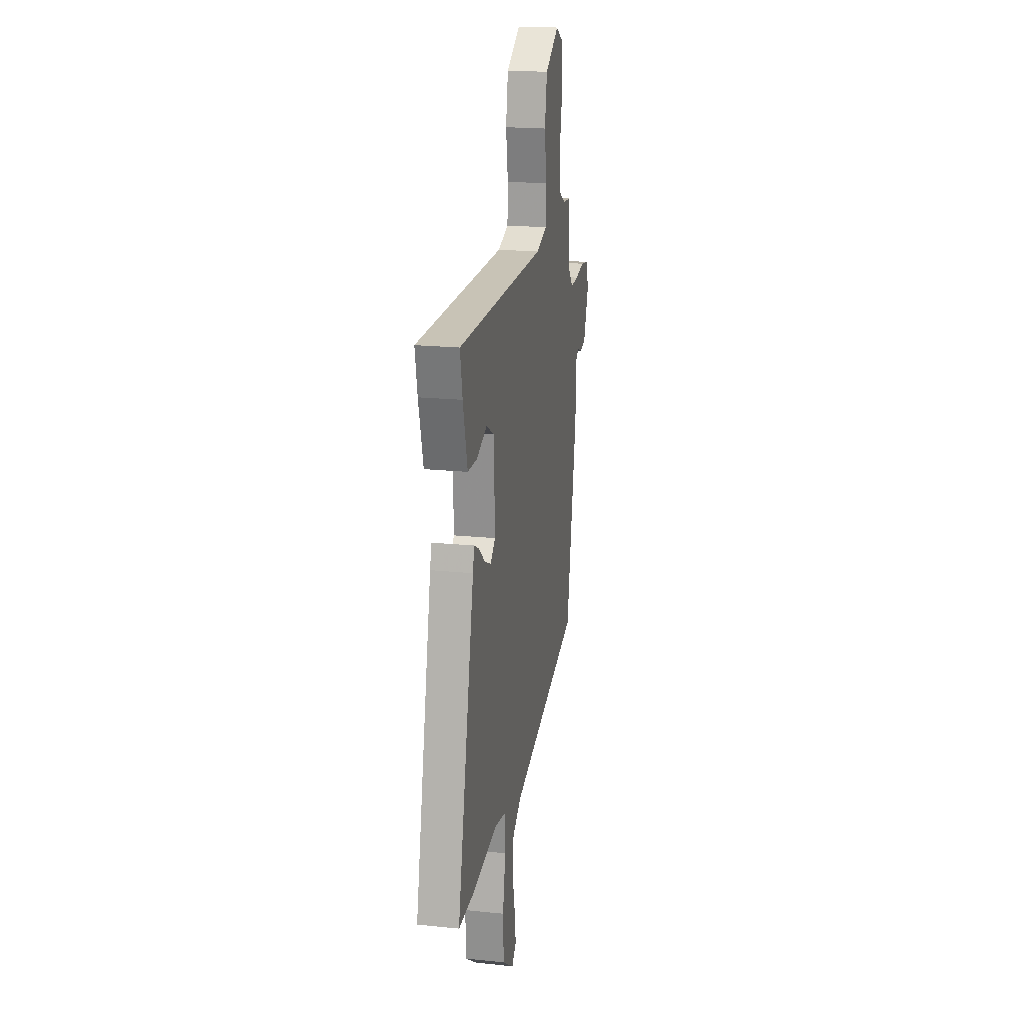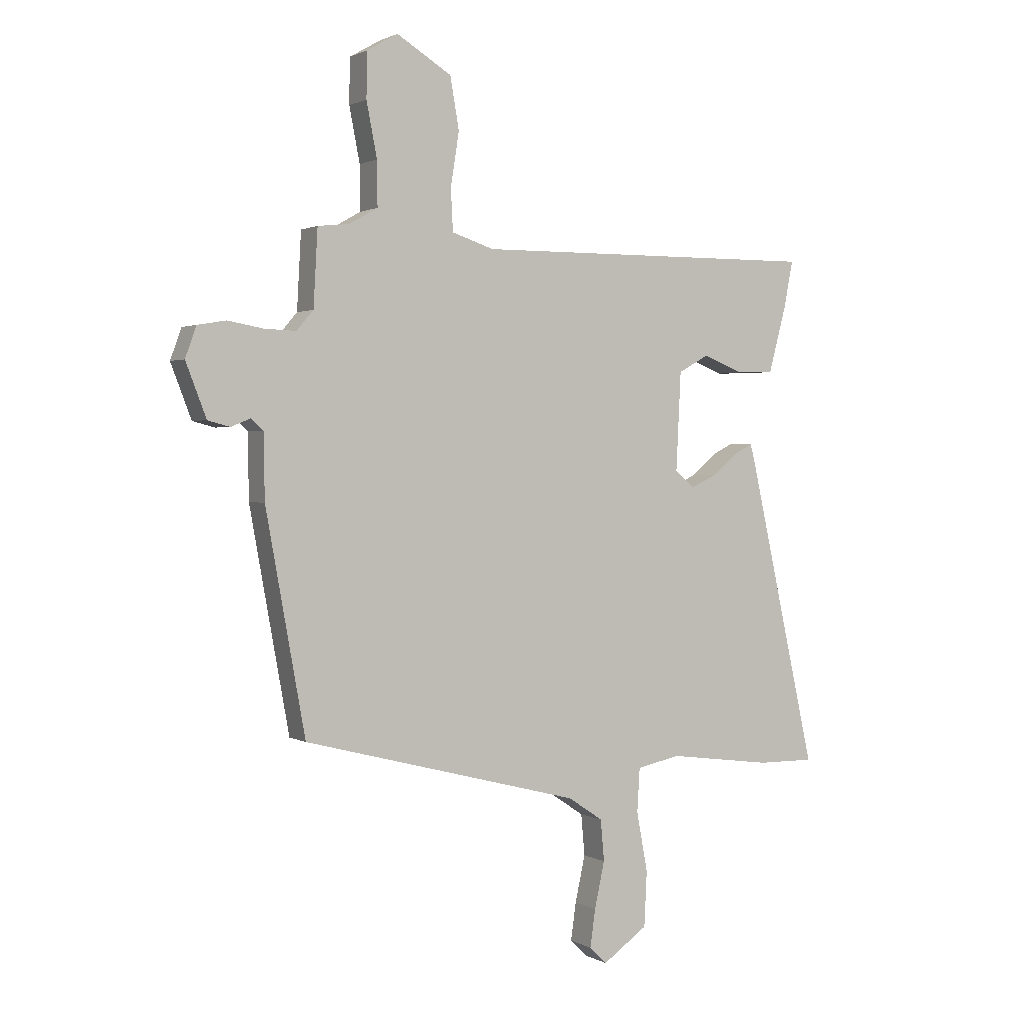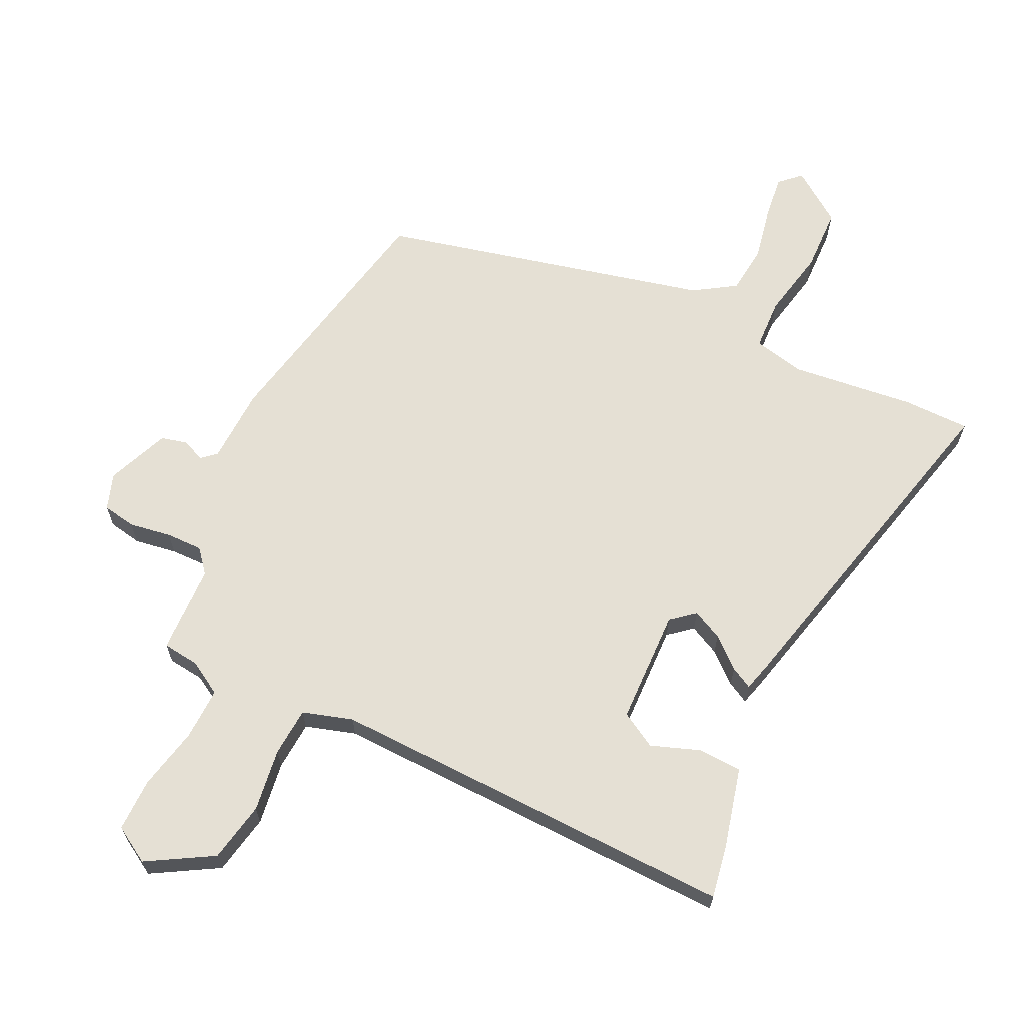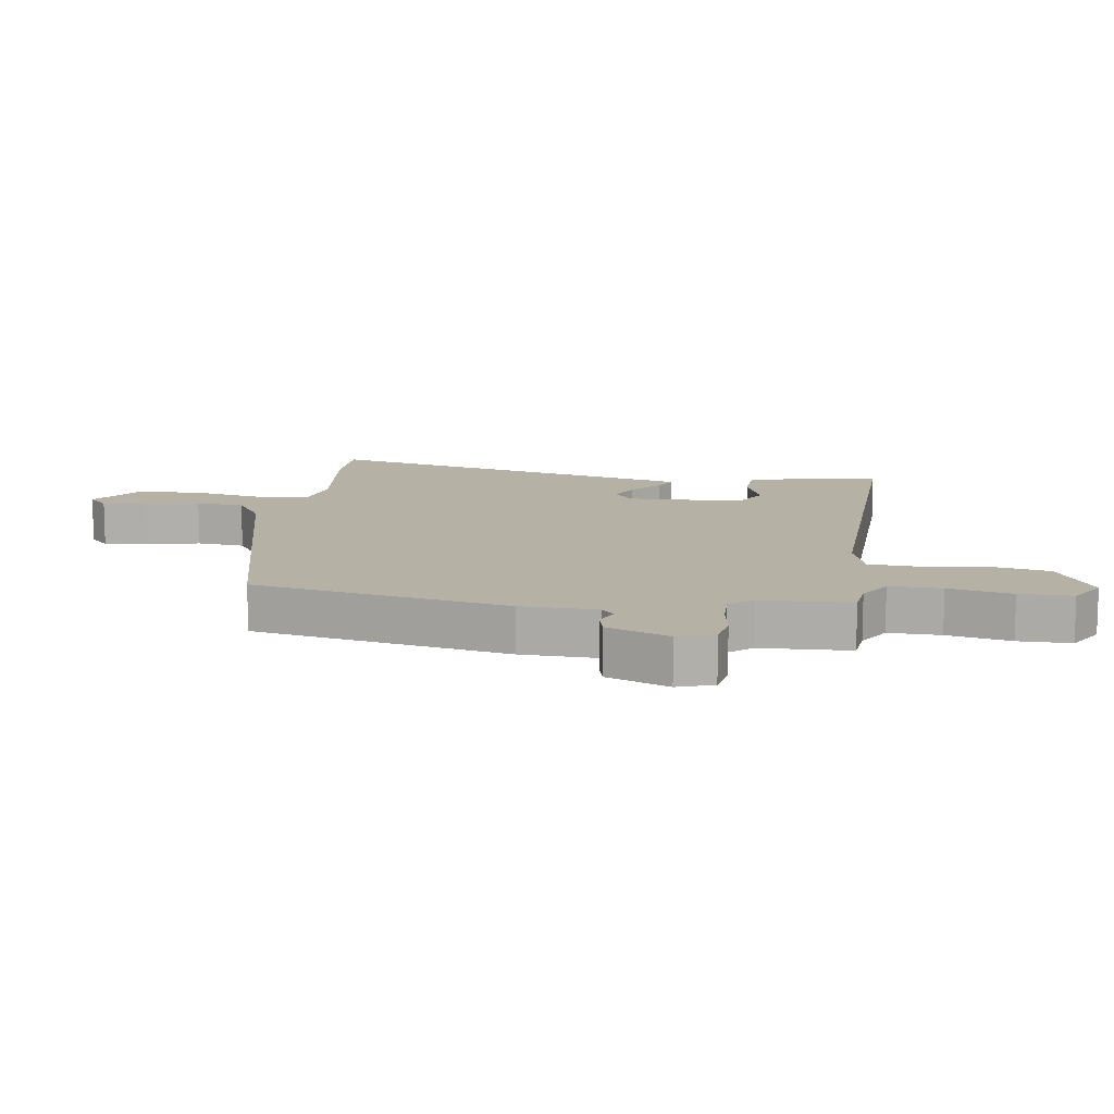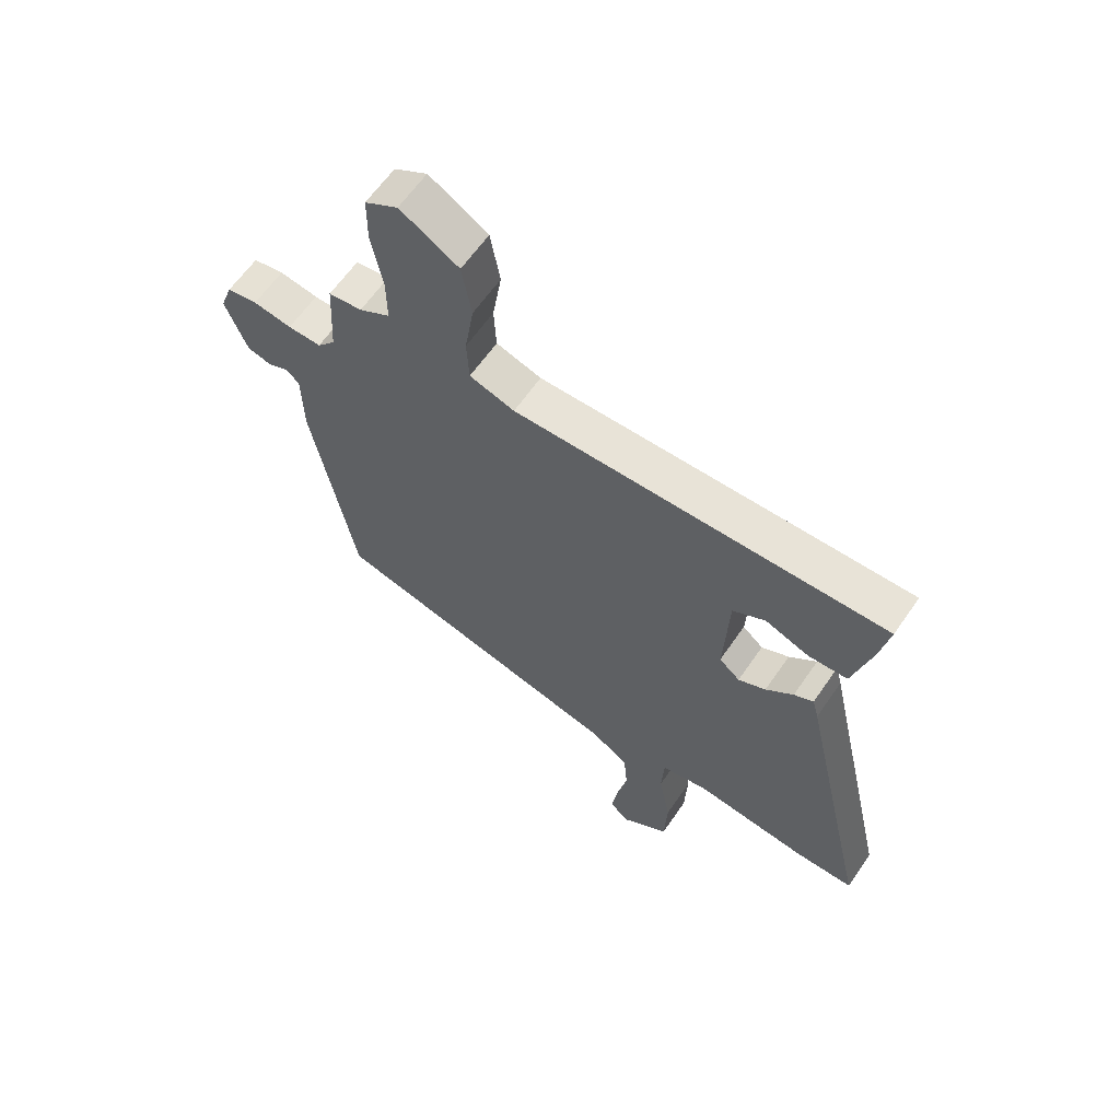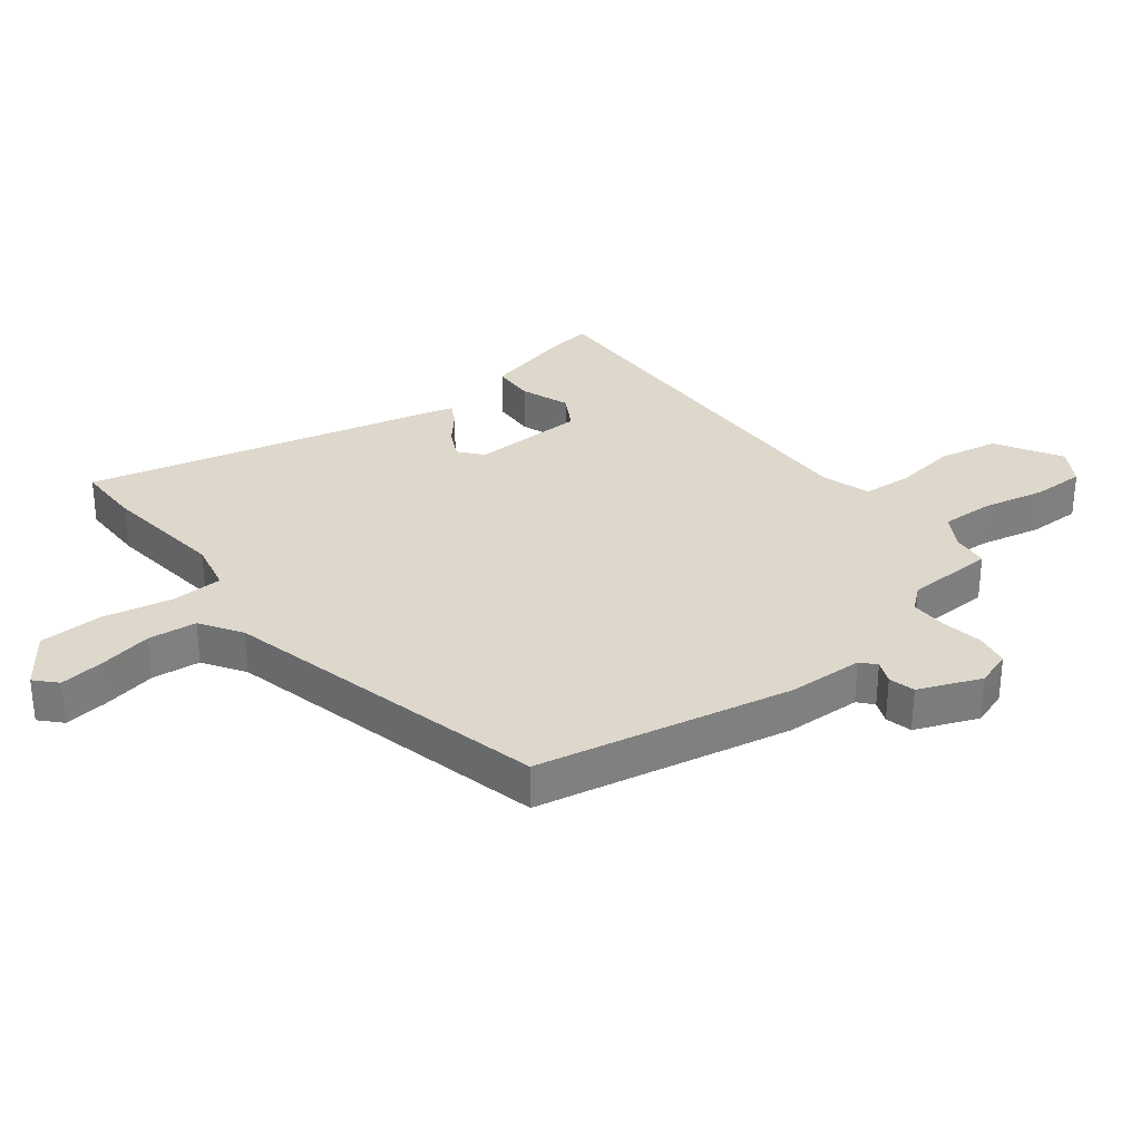
<metadata>
{"format":"obj","ext":"obj","renderer":"f3d","projection":"perspective","resolution":1024,"background":"white","views":[{"elev":19.9,"azim":100.8,"up":"+Z"},{"elev":1.3,"azim":-29.2,"up":"+Z"},{"elev":65.2,"azim":26.6,"up":"+Y"},{"elev":12.0,"azim":-80.8,"up":"+Y"},{"elev":62.4,"azim":34.5,"up":"+Z"},{"elev":31.3,"azim":-127.0,"up":"+Y"}]}
</metadata>
<code>
v 0.554 0.07 0.467
v 0.537 0.07 0.38
v 0.503 0.07 0.253
v 0.433 0.07 0.251
v 0.355 0.07 0.281
v 0.297 0.07 0.249
v 0.288 0.07 0.064
v 0.325 0.07 0.032
v 0.374 0.07 0.055
v 0.423 0.07 0.096
v 0.458 0.07 0.114
v 0.469 0.07 0.071
v 0.597 0.07 -0.501
v 0.489 0.07 -0.5
v 0.29 0.07 -0.474
v 0.207 0.07 -0.491
v 0.202 0.07 -0.574
v 0.223 0.07 -0.686
v 0.218 0.07 -0.79
v 0.133 0.07 -0.849
v 0.1 0.07 -0.817
v 0.11 0.07 -0.746
v 0.129 0.07 -0.659
v 0.122 0.07 -0.581
v 0.056 0.07 -0.537
v -0.472 0.07 -0.401
v -0.547 0.07 0.011
v -0.549 0.07 0.133
v -0.572 0.07 0.154
v -0.609 0.07 0.139
v -0.651 0.07 0.15
v -0.69 0.07 0.251
v -0.669 0.07 0.309
v -0.615 0.07 0.318
v -0.547 0.07 0.306
v -0.488 0.07 0.304
v -0.456 0.07 0.341
v -0.448 0.07 0.485
v -0.389 0.07 0.491
v -0.334 0.07 0.522
v -0.335 0.07 0.606
v -0.355 0.07 0.708
v -0.354 0.07 0.793
v -0.295 0.07 0.827
v -0.191 0.07 0.764
v -0.174 0.07 0.667
v -0.19 0.07 0.566
v -0.186 0.07 0.487
v -0.106 0.07 0.461
v 0.554 0 0.467
v 0.537 0 0.38
v 0.503 0 0.253
v 0.433 0 0.251
v 0.355 0 0.281
v 0.297 0 0.249
v 0.288 0 0.064
v 0.325 0 0.032
v 0.374 0 0.055
v 0.423 0 0.096
v 0.458 0 0.114
v 0.469 0 0.071
v 0.597 0 -0.501
v 0.489 0 -0.5
v 0.29 0 -0.474
v 0.207 0 -0.491
v 0.202 0 -0.574
v 0.223 0 -0.686
v 0.218 0 -0.79
v 0.133 0 -0.849
v 0.1 0 -0.817
v 0.11 0 -0.746
v 0.129 0 -0.659
v 0.122 0 -0.581
v 0.056 0 -0.537
v -0.472 0 -0.401
v -0.547 0 0.011
v -0.549 0 0.133
v -0.572 0 0.154
v -0.609 0 0.139
v -0.651 0 0.15
v -0.69 0 0.251
v -0.669 0 0.309
v -0.615 0 0.318
v -0.547 0 0.306
v -0.488 0 0.304
v -0.456 0 0.341
v -0.448 0 0.485
v -0.389 0 0.491
v -0.334 0 0.522
v -0.335 0 0.606
v -0.355 0 0.708
v -0.354 0 0.793
v -0.295 0 0.827
v -0.191 0 0.764
v -0.174 0 0.667
v -0.19 0 0.566
v -0.186 0 0.487
v -0.106 0 0.461
f 44 45 46 47
f 44 47 48
f 41 42 43 44
f 40 41 44 48
f 39 40 48 49
f 37 38 39 49
f 32 33 34 35
f 32 35 36
f 29 30 31 32
f 29 32 36
f 28 29 36 37
f 25 26 27 28
f 24 25 28 37
f 20 21 22 23
f 18 19 20 23
f 17 18 23 24
f 16 17 24 37
f 12 13 14 15
f 9 10 11 12
f 8 9 12 15
f 7 8 15 16
f 2 3 4 5
f 49 1 2 5
f 49 5 6
f 16 37 49
f 6 7 16 49
f 96 95 94 93
f 97 96 93
f 93 92 91 90
f 97 93 90 89
f 98 97 89 88
f 98 88 87 86
f 84 83 82 81
f 85 84 81
f 81 80 79 78
f 85 81 78
f 86 85 78 77
f 77 76 75 74
f 86 77 74 73
f 72 71 70 69
f 72 69 68 67
f 73 72 67 66
f 86 73 66 65
f 64 63 62 61
f 61 60 59 58
f 64 61 58 57
f 65 64 57 56
f 54 53 52 51
f 54 51 50 98
f 55 54 98
f 98 86 65
f 98 65 56 55
f 1 50 51 2
f 2 51 52 3
f 3 52 53 4
f 4 53 54 5
f 5 54 55 6
f 6 55 56 7
f 7 56 57 8
f 8 57 58 9
f 9 58 59 10
f 10 59 60 11
f 11 60 61 12
f 12 61 62 13
f 13 62 63 14
f 14 63 64 15
f 15 64 65 16
f 16 65 66 17
f 17 66 67 18
f 18 67 68 19
f 19 68 69 20
f 20 69 70 21
f 21 70 71 22
f 22 71 72 23
f 23 72 73 24
f 24 73 74 25
f 25 74 75 26
f 26 75 76 27
f 27 76 77 28
f 28 77 78 29
f 29 78 79 30
f 30 79 80 31
f 31 80 81 32
f 32 81 82 33
f 33 82 83 34
f 34 83 84 35
f 35 84 85 36
f 36 85 86 37
f 37 86 87 38
f 38 87 88 39
f 39 88 89 40
f 40 89 90 41
f 41 90 91 42
f 42 91 92 43
f 43 92 93 44
f 44 93 94 45
f 45 94 95 46
f 46 95 96 47
f 47 96 97 48
f 48 97 98 49
f 49 98 50 1

</code>
